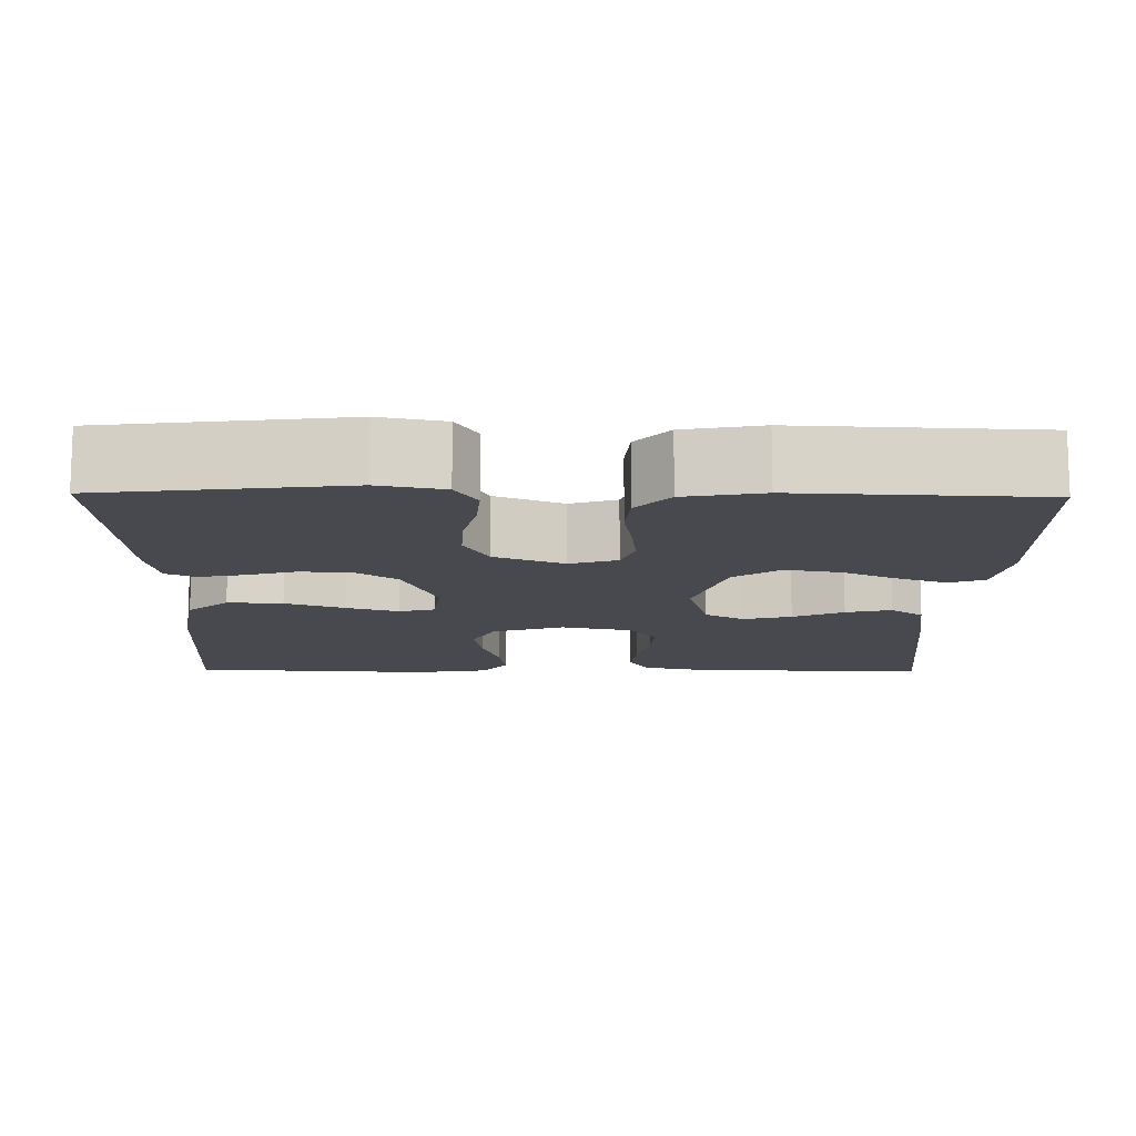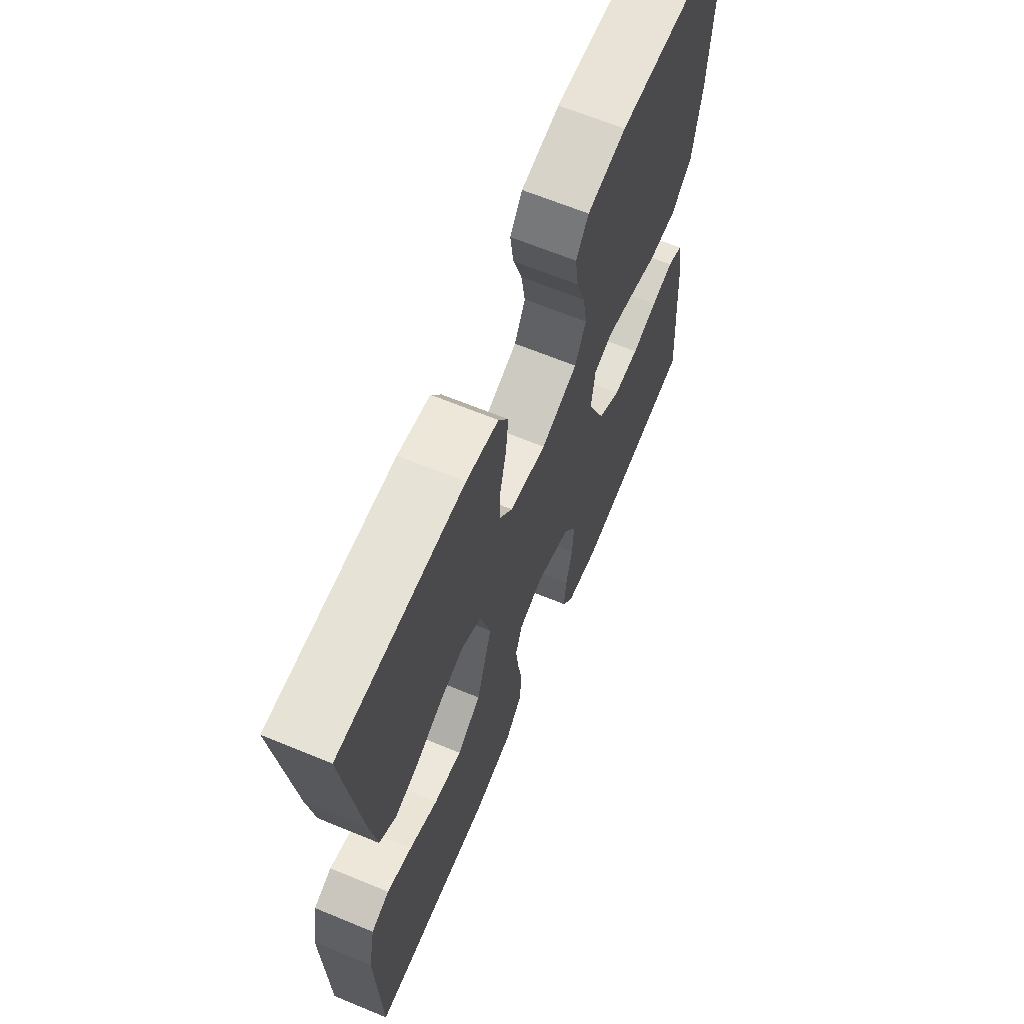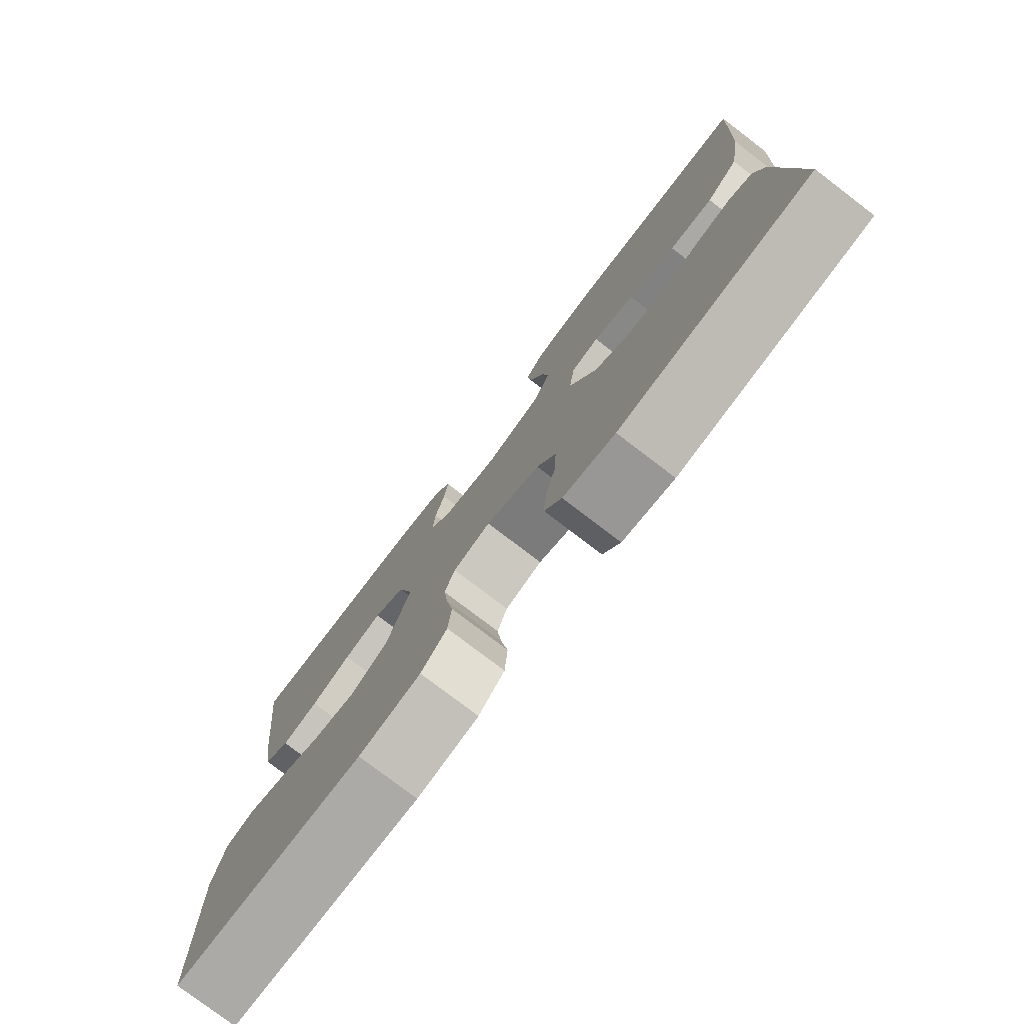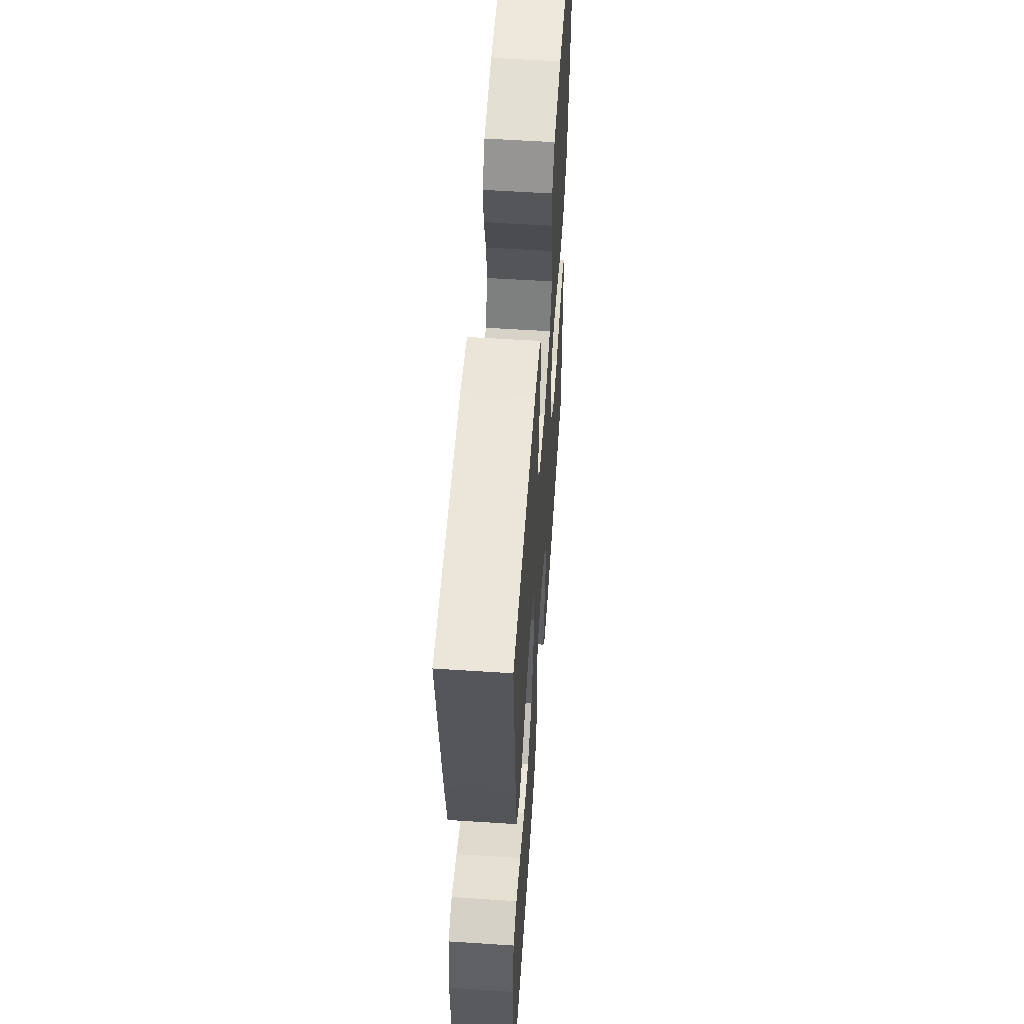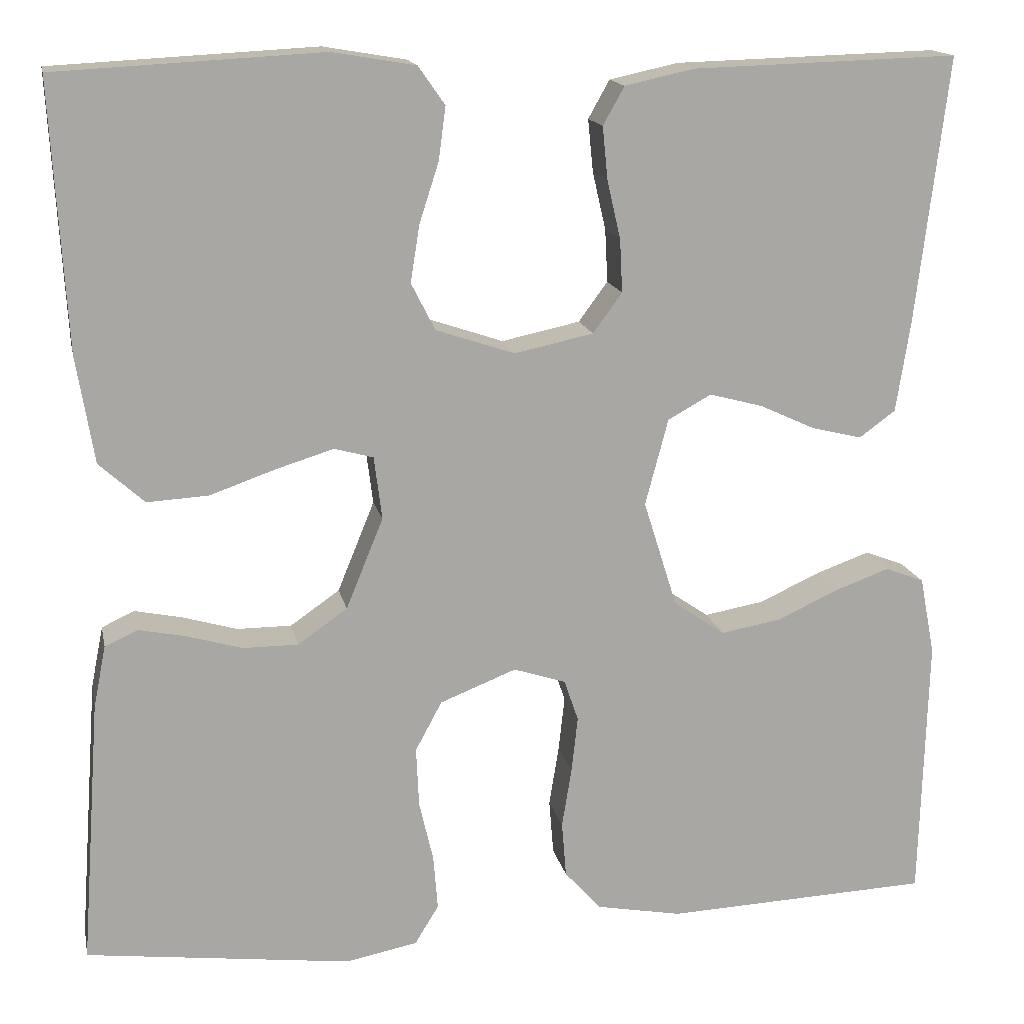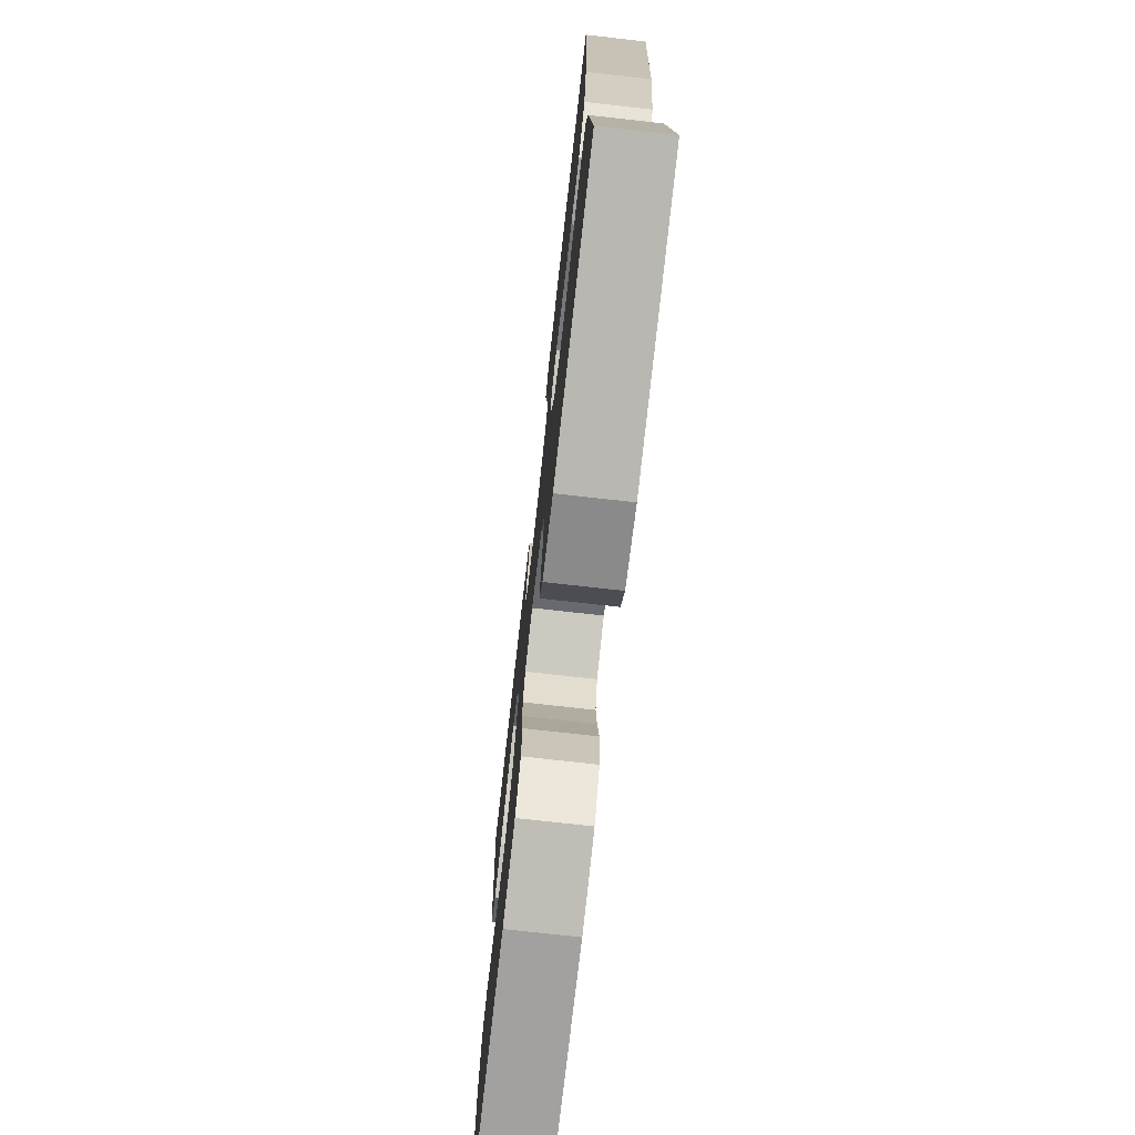
<metadata>
{"format":"obj","ext":"obj","renderer":"f3d","projection":"perspective","resolution":1024,"background":"white","views":[{"elev":-12.6,"azim":179.1,"up":"+Y"},{"elev":65.8,"azim":-67.5,"up":"+Z"},{"elev":-78.3,"azim":52.7,"up":"+Z"},{"elev":57.0,"azim":-86.1,"up":"+Z"},{"elev":15.5,"azim":168.5,"up":"+Z"},{"elev":-74.8,"azim":83.6,"up":"+Z"}]}
</metadata>
<code>
v 0.5 0.07 0.5
v 0.483 0.07 0.2
v 0.463 0.07 0.079
v 0.412 0.07 0.033
v 0.343 0.07 0.037
v 0.269 0.07 0.063
v 0.204 0.07 0.083
v 0.16 0.07 0.071
v 0.151 0.07 0
v 0.193 0.07 -0.103
v 0.249 0.07 -0.142
v 0.311 0.07 -0.142
v 0.373 0.07 -0.124
v 0.427 0.07 -0.113
v 0.464 0.07 -0.13
v 0.478 0.07 -0.2
v 0.5 0.07 -0.5
v 0.2 0.07 -0.537
v 0.119 0.07 -0.521
v 0.092 0.07 -0.477
v 0.097 0.07 -0.415
v 0.113 0.07 -0.346
v 0.116 0.07 -0.279
v 0.086 0.07 -0.223
v 0 0.07 -0.189
v -0.059 0.07 -0.208
v -0.075 0.07 -0.255
v -0.068 0.07 -0.318
v -0.057 0.07 -0.386
v -0.062 0.07 -0.449
v -0.103 0.07 -0.495
v -0.2 0.07 -0.513
v -0.5 0.07 -0.5
v -0.508 0.07 -0.2
v -0.491 0.07 -0.112
v -0.447 0.07 -0.095
v -0.386 0.07 -0.117
v -0.316 0.07 -0.149
v -0.248 0.07 -0.161
v -0.19 0.07 -0.121
v -0.152 0.07 0
v -0.178 0.07 0.098
v -0.227 0.07 0.125
v -0.287 0.07 0.109
v -0.35 0.07 0.08
v -0.407 0.07 0.066
v -0.448 0.07 0.096
v -0.464 0.07 0.2
v -0.5 0.07 0.5
v -0.2 0.07 0.491
v -0.122 0.07 0.474
v -0.098 0.07 0.431
v -0.104 0.07 0.371
v -0.119 0.07 0.306
v -0.122 0.07 0.246
v -0.089 0.07 0.201
v 0 0.07 0.182
v 0.089 0.07 0.212
v 0.116 0.07 0.265
v 0.106 0.07 0.329
v 0.084 0.07 0.397
v 0.076 0.07 0.457
v 0.106 0.07 0.5
v 0.2 0.07 0.516
v 0.5 0 0.5
v 0.483 0 0.2
v 0.463 0 0.079
v 0.412 0 0.033
v 0.343 0 0.037
v 0.269 0 0.063
v 0.204 0 0.083
v 0.16 0 0.071
v 0.151 0 0
v 0.193 0 -0.103
v 0.249 0 -0.142
v 0.311 0 -0.142
v 0.373 0 -0.124
v 0.427 0 -0.113
v 0.464 0 -0.13
v 0.478 0 -0.2
v 0.5 0 -0.5
v 0.2 0 -0.537
v 0.119 0 -0.521
v 0.092 0 -0.477
v 0.097 0 -0.415
v 0.113 0 -0.346
v 0.116 0 -0.279
v 0.086 0 -0.223
v 0 0 -0.189
v -0.059 0 -0.208
v -0.075 0 -0.255
v -0.068 0 -0.318
v -0.057 0 -0.386
v -0.062 0 -0.449
v -0.103 0 -0.495
v -0.2 0 -0.513
v -0.5 0 -0.5
v -0.508 0 -0.2
v -0.491 0 -0.112
v -0.447 0 -0.095
v -0.386 0 -0.117
v -0.316 0 -0.149
v -0.248 0 -0.161
v -0.19 0 -0.121
v -0.152 0 0
v -0.178 0 0.098
v -0.227 0 0.125
v -0.287 0 0.109
v -0.35 0 0.08
v -0.407 0 0.066
v -0.448 0 0.096
v -0.464 0 0.2
v -0.5 0 0.5
v -0.2 0 0.491
v -0.122 0 0.474
v -0.098 0 0.431
v -0.104 0 0.371
v -0.119 0 0.306
v -0.122 0 0.246
v -0.089 0 0.201
v 0 0 0.182
v 0.089 0 0.212
v 0.116 0 0.265
v 0.106 0 0.329
v 0.084 0 0.397
v 0.076 0 0.457
v 0.106 0 0.5
v 0.2 0 0.516
f 60 61 62 63
f 59 60 63 64
f 51 52 53 54
f 51 54 55
f 50 51 55
f 49 50 55
f 48 49 55 56
f 44 45 46 47
f 43 44 47 48
f 35 36 37 38
f 33 34 35 38
f 33 38 39
f 32 33 39 40
f 28 29 30 31
f 27 28 31 32
f 26 27 32 40
f 19 20 21 22
f 19 22 23
f 18 19 23
f 17 18 23
f 16 17 23 24
f 12 13 14 15
f 12 15 16 24
f 3 4 5 6
f 3 6 7
f 2 3 7
f 59 64 1 2
f 58 59 2 7
f 57 58 7 8
f 43 48 56 57
f 42 43 57 8
f 41 42 8 9
f 25 26 40 41
f 25 41 9 10
f 11 12 24 25
f 10 11 25
f 127 126 125 124
f 128 127 124 123
f 118 117 116 115
f 119 118 115
f 119 115 114
f 119 114 113
f 120 119 113 112
f 111 110 109 108
f 112 111 108 107
f 102 101 100 99
f 102 99 98 97
f 103 102 97
f 104 103 97 96
f 95 94 93 92
f 96 95 92 91
f 104 96 91 90
f 86 85 84 83
f 87 86 83
f 87 83 82
f 87 82 81
f 88 87 81 80
f 79 78 77 76
f 88 80 79 76
f 70 69 68 67
f 71 70 67
f 71 67 66
f 66 65 128 123
f 71 66 123 122
f 72 71 122 121
f 121 120 112 107
f 72 121 107 106
f 73 72 106 105
f 105 104 90 89
f 74 73 105 89
f 89 88 76 75
f 89 75 74
f 1 65 66 2
f 2 66 67 3
f 3 67 68 4
f 4 68 69 5
f 5 69 70 6
f 6 70 71 7
f 7 71 72 8
f 8 72 73 9
f 9 73 74 10
f 10 74 75 11
f 11 75 76 12
f 12 76 77 13
f 13 77 78 14
f 14 78 79 15
f 15 79 80 16
f 16 80 81 17
f 17 81 82 18
f 18 82 83 19
f 19 83 84 20
f 20 84 85 21
f 21 85 86 22
f 22 86 87 23
f 23 87 88 24
f 24 88 89 25
f 25 89 90 26
f 26 90 91 27
f 27 91 92 28
f 28 92 93 29
f 29 93 94 30
f 30 94 95 31
f 31 95 96 32
f 32 96 97 33
f 33 97 98 34
f 34 98 99 35
f 35 99 100 36
f 36 100 101 37
f 37 101 102 38
f 38 102 103 39
f 39 103 104 40
f 40 104 105 41
f 41 105 106 42
f 42 106 107 43
f 43 107 108 44
f 44 108 109 45
f 45 109 110 46
f 46 110 111 47
f 47 111 112 48
f 48 112 113 49
f 49 113 114 50
f 50 114 115 51
f 51 115 116 52
f 52 116 117 53
f 53 117 118 54
f 54 118 119 55
f 55 119 120 56
f 56 120 121 57
f 57 121 122 58
f 58 122 123 59
f 59 123 124 60
f 60 124 125 61
f 61 125 126 62
f 62 126 127 63
f 63 127 128 64
f 64 128 65 1

</code>
